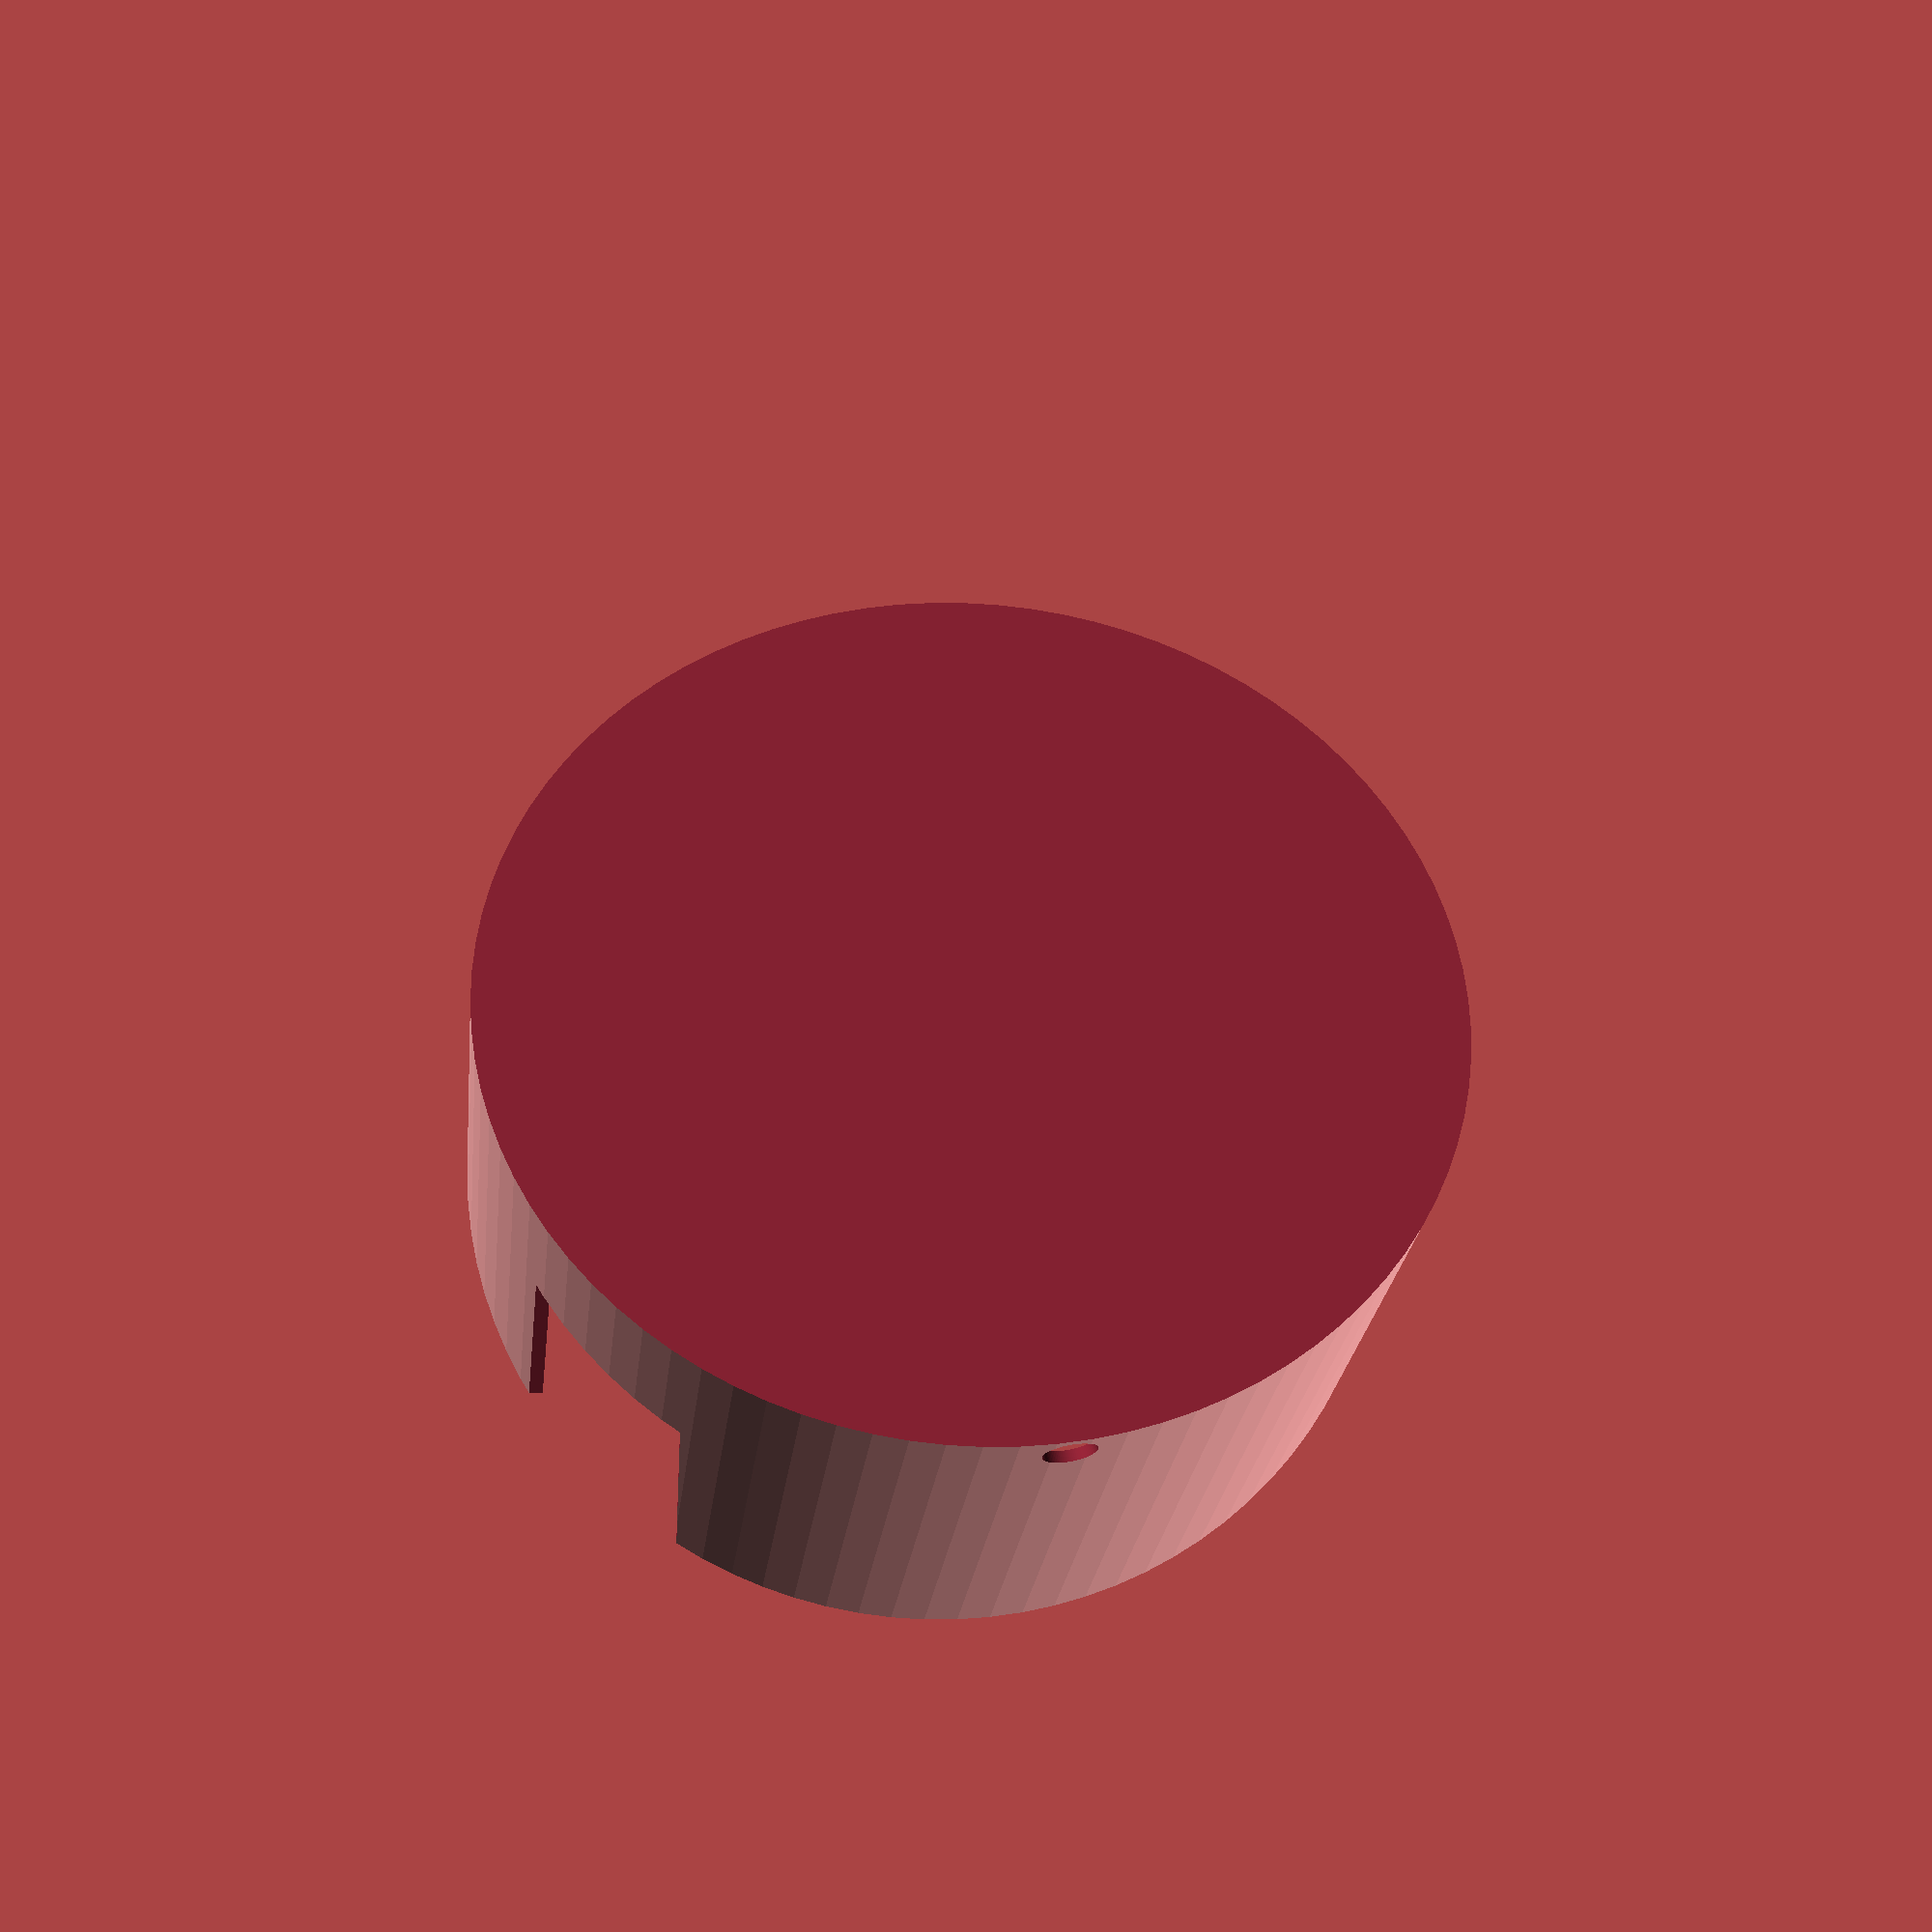
<openscad>
// ======================================================================
// Program:    cup_holder_Beneteau_Oceanis.scad
//
// Function: OpenSCAD program to define a cup holder to mount on
//           the instrument pole in the cockpit of the sailboat.
//
// Author:   Kjell Arne Rekaa (kjell.arne.rekaa@gmail.com)
// 
// Date:     2024-07-23
// ======================================================================
// Speed up rendering - low resolution only for preview: 
$fn = $preview ? 90 : 190; 

// Variabler: *******************************************************
mink_dia =   3; // Minkowski diameter for rounding edges
f_thick  =   2; // The bottom fundation to glue or screw in place
f_size   = 100; // The fundation width and length (square)
f_angle  =  12; // Degree tilt, which need to be straighten up
cup_d    =  80; // max cup diameter
cup_h    =  50; // hight of the cup holder
handle_w =  25; // The cup handle width

difference() {
    union() {
        // The thin fundament to glue at the top of fundament for the steering wheel:
        difference([]) {
           rotate([f_angle,0,0]) translate([f_size/2, f_size/2, -20]) 
           cylinder (cup_h, d=cup_d+f_thick);
           translate([0,0,2]) cube([f_size,f_size,70]);
           translate([0,0,-70]) cube([f_size,f_size,70]);
        }
        
        // The tilted hollow cylinder for holding the cup:
        rotate([f_angle,0,0]) translate([f_size/2, f_size/2, -20]) difference () {
          cylinder (cup_h, d=cup_d+f_thick);
          cylinder (cup_h+1, d=cup_d);
        }
        // Inner horizontal stand for the cup:
        rotate([f_angle,0,0]) translate([f_size/2, f_size/2, -(cup_h+4)])
          cylinder (cup_h, d=cup_d-20);
    }

    // Remove a slice for an handle on cups:
    rotate([f_angle,0,10]) translate([10, f_size/2+handle_w/2, f_thick]) 
    cube ([handle_w, handle_w, cup_h]); 

    // Remove the leftover of the tilted cylinder below the fundament: 
    translate ([0,0,-60]) cube([f_size, f_size, 60]);
    
    // Make hole for rain water to get out:
    translate([50,100,3]) rotate([90,0,0]) cylinder(20,3);
}
</openscad>
<views>
elev=215.1 azim=10.8 roll=3.6 proj=p view=wireframe
</views>
